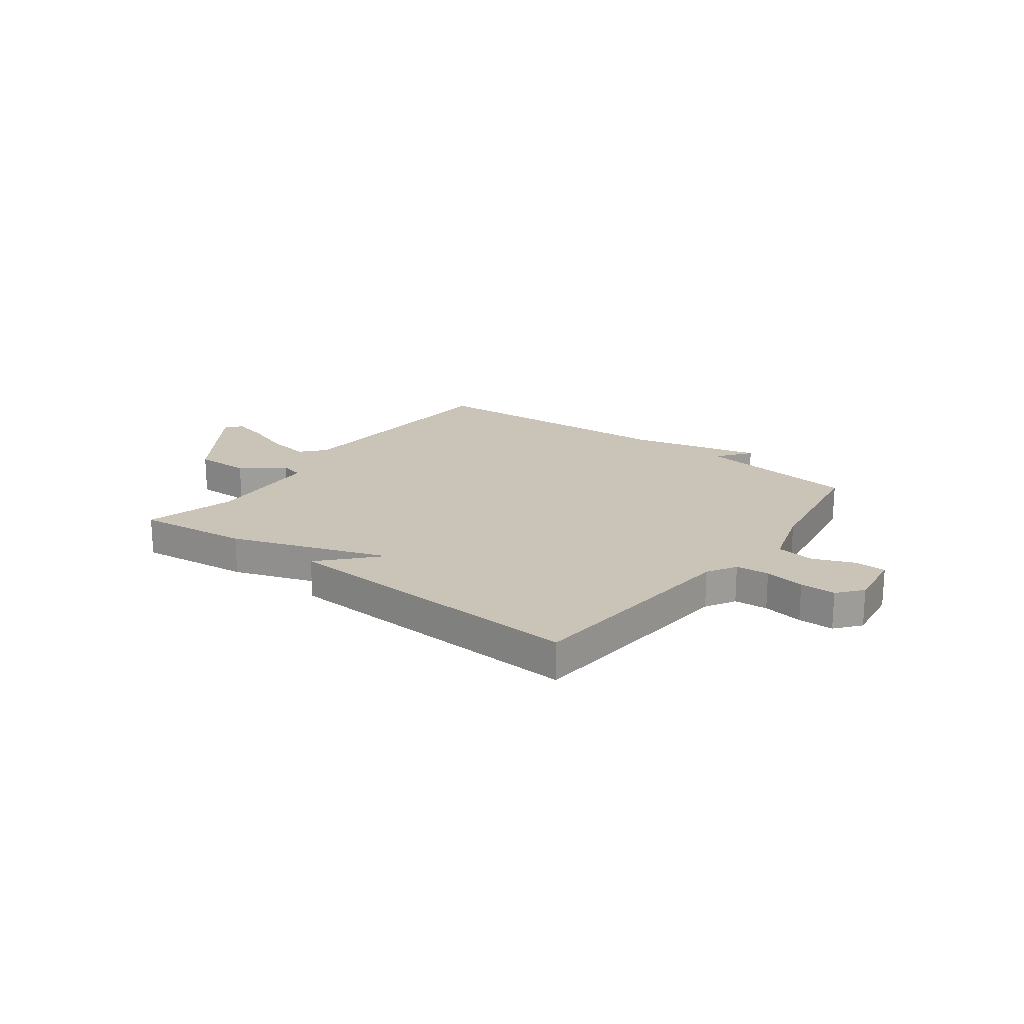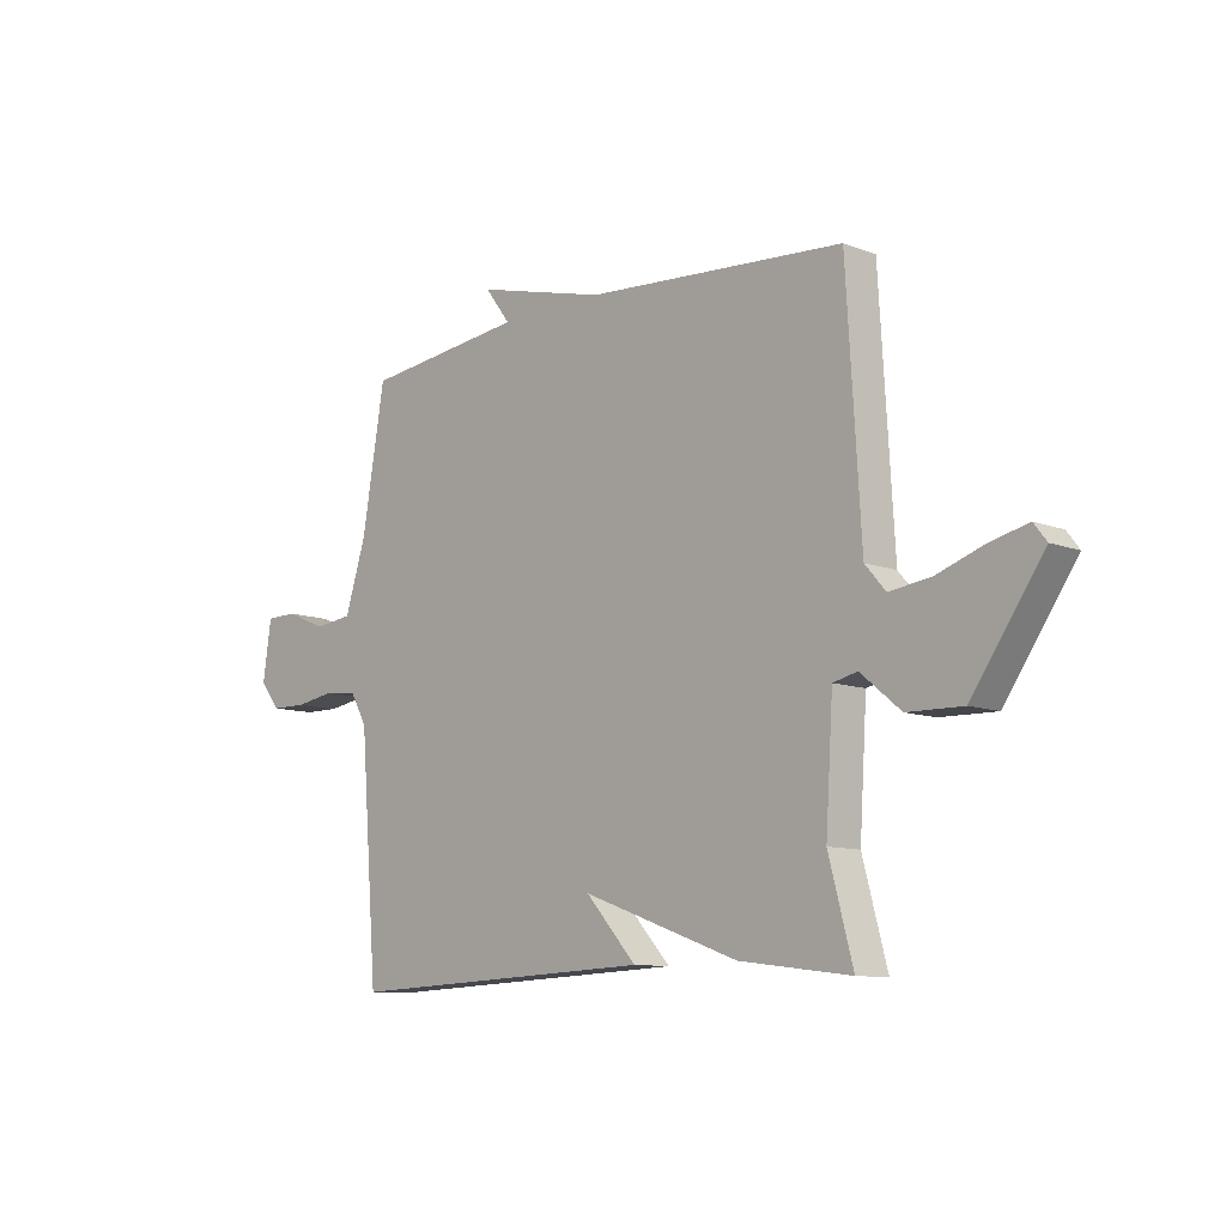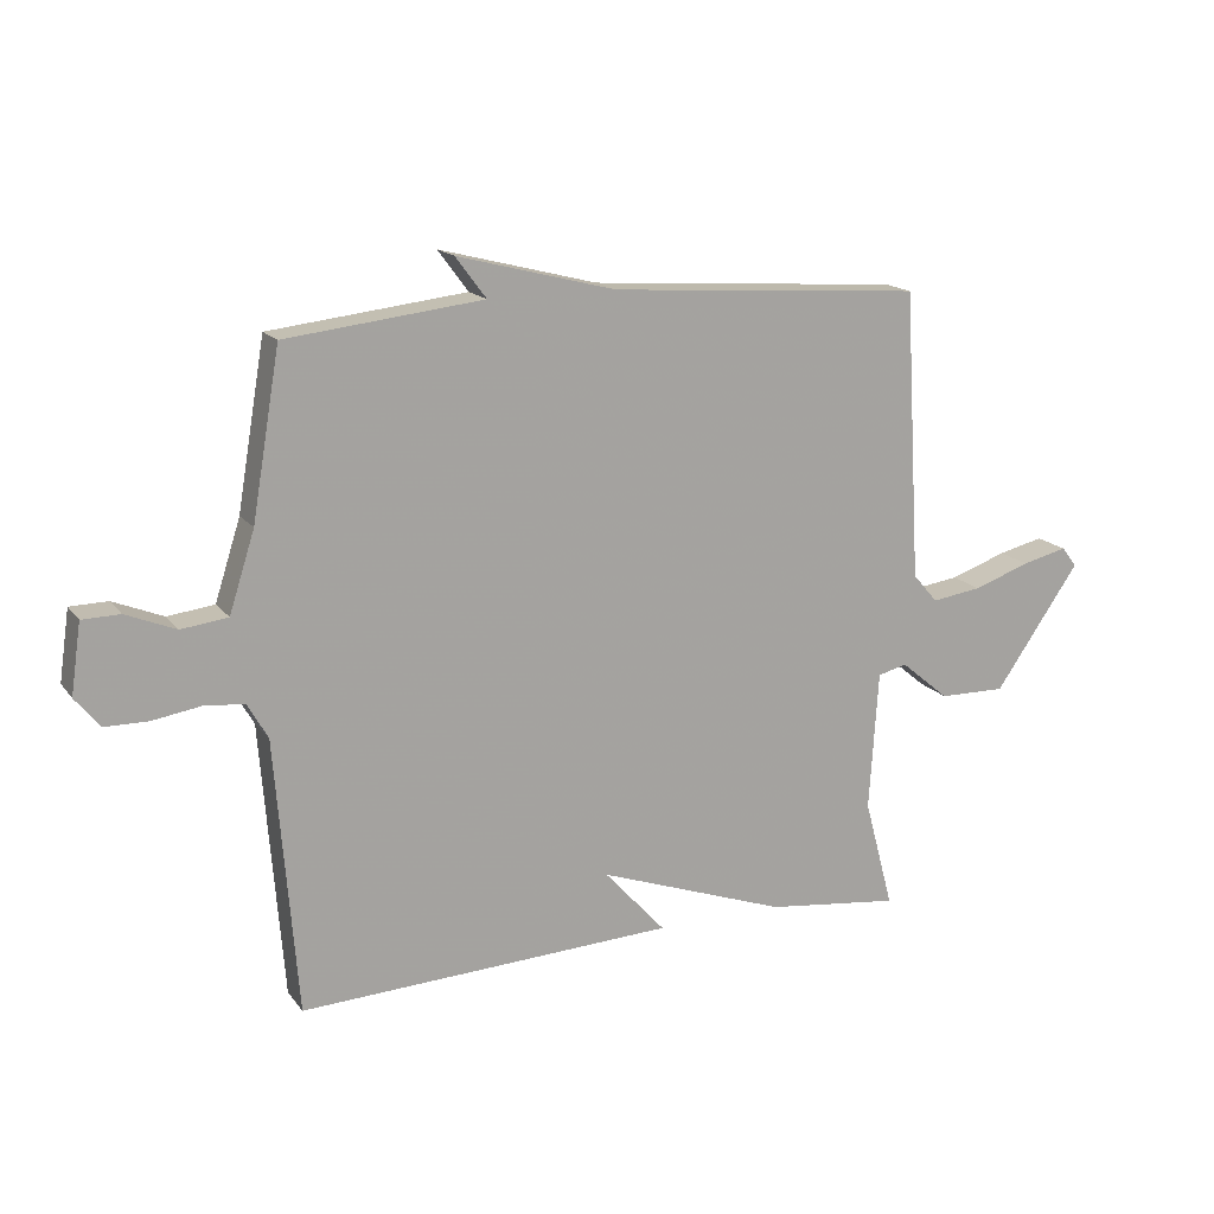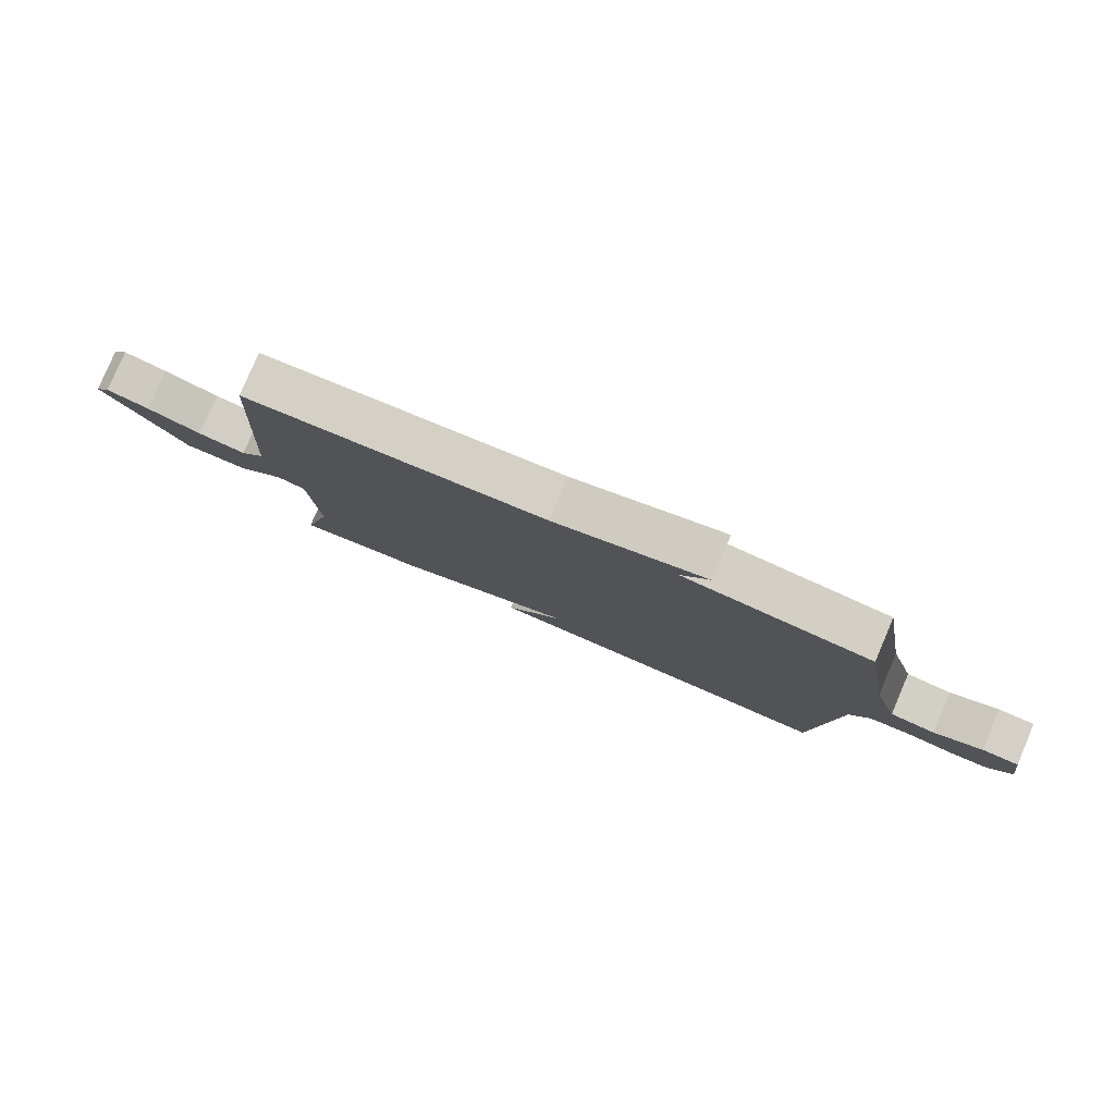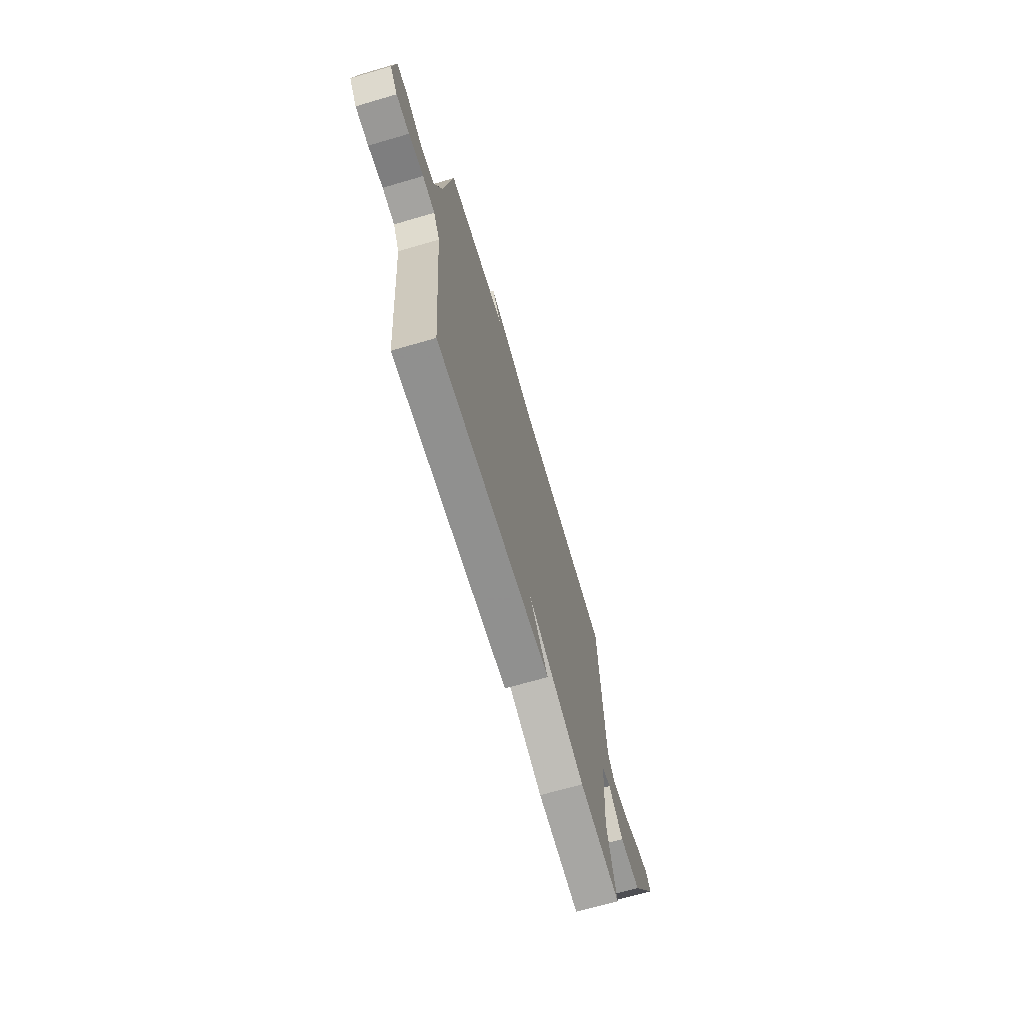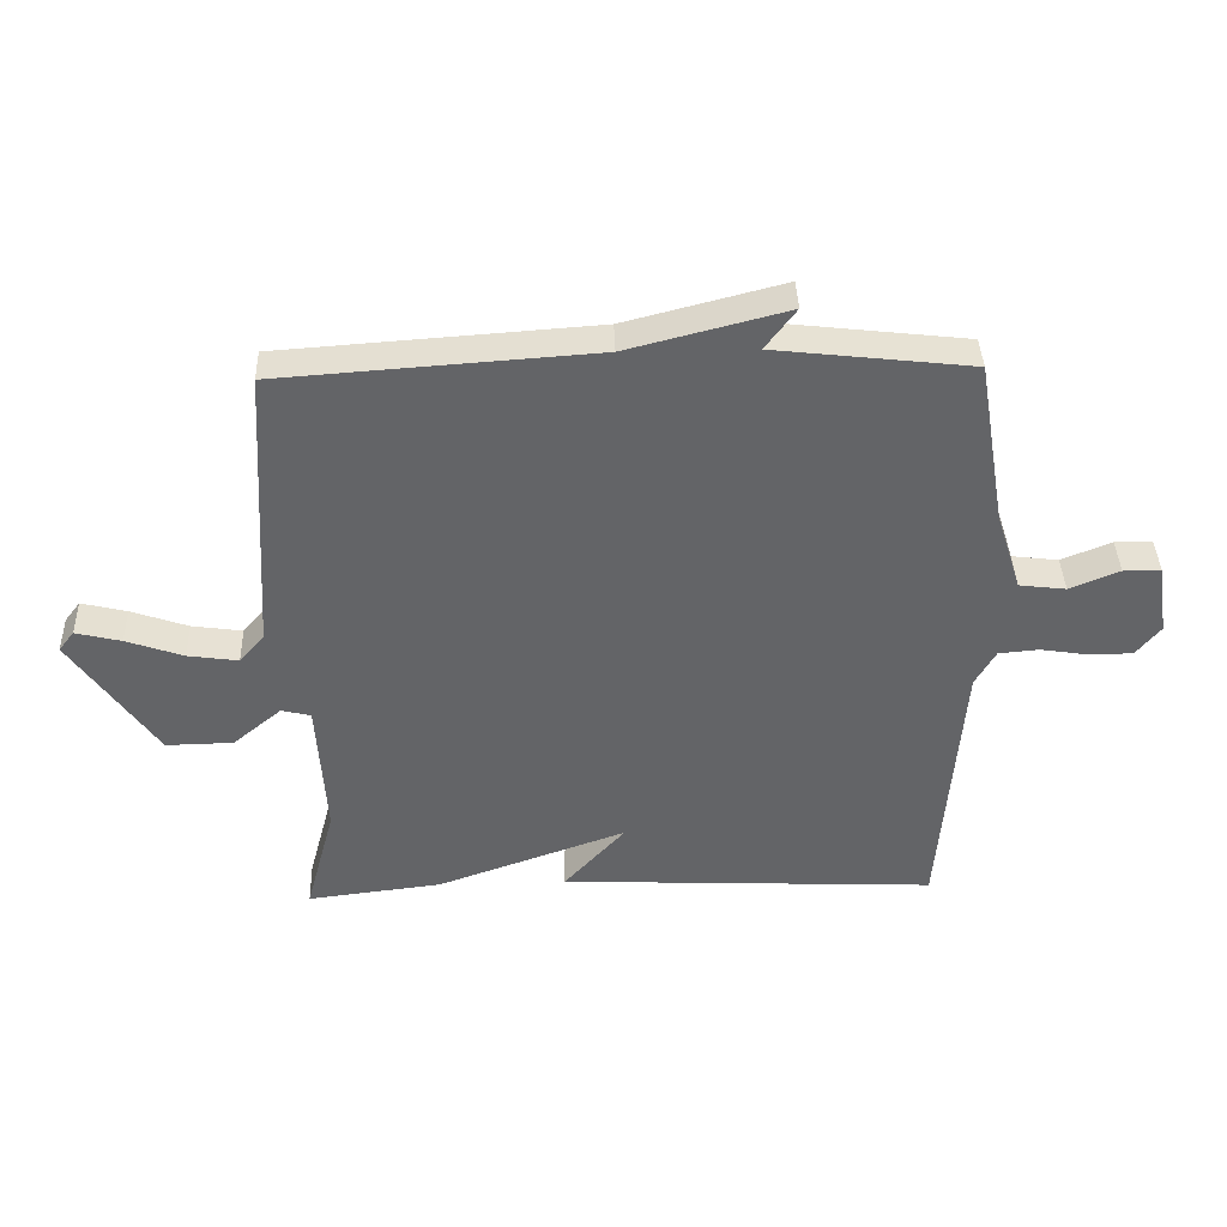
<metadata>
{"format":"obj","ext":"obj","renderer":"f3d","projection":"perspective","resolution":1024,"background":"white","views":[{"elev":19.9,"azim":-142.9,"up":"+Y"},{"elev":-10.1,"azim":45.8,"up":"+Z"},{"elev":16.3,"azim":-24.5,"up":"+Z"},{"elev":79.9,"azim":-156.9,"up":"+Z"},{"elev":-67.8,"azim":-73.6,"up":"+Z"},{"elev":38.9,"azim":178.2,"up":"+Z"}]}
</metadata>
<code>
v 0.5 0.07 -0.5
v 0.289 0.07 -0.474
v -0.007 0.07 -0.368
v 0.089 0.07 -0.474
v -0.5 0.07 -0.5
v -0.534 0.07 -0.07
v -0.566 0.07 -0.014
v -0.629 0.07 -0.008
v -0.705 0.07 -0.02
v -0.772 0.07 -0.019
v -0.81 0.07 0.028
v -0.794 0.07 0.138
v -0.735 0.07 0.139
v -0.657 0.07 0.107
v -0.584 0.07 0.116
v -0.544 0.07 0.241
v -0.5 0.07 0.5
v -0.192 0.07 0.535
v -0.24 0.07 0.599
v 0.008 0.07 0.535
v 0.5 0.07 0.5
v 0.527 0.07 0.047
v 0.566 0.07 0.002
v 0.645 0.07 0.013
v 0.734 0.07 0.044
v 0.805 0.07 0.061
v 0.829 0.07 0.03
v 0.695 0.07 -0.163
v 0.59 0.07 -0.161
v 0.514 0.07 -0.098
v 0.468 0.07 -0.109
v 0.454 0.07 -0.328
v 0.5 0 -0.5
v 0.289 0 -0.474
v -0.007 0 -0.368
v 0.089 0 -0.474
v -0.5 0 -0.5
v -0.534 0 -0.07
v -0.566 0 -0.014
v -0.629 0 -0.008
v -0.705 0 -0.02
v -0.772 0 -0.019
v -0.81 0 0.028
v -0.794 0 0.138
v -0.735 0 0.139
v -0.657 0 0.107
v -0.584 0 0.116
v -0.544 0 0.241
v -0.5 0 0.5
v -0.192 0 0.535
v -0.24 0 0.599
v 0.008 0 0.535
v 0.5 0 0.5
v 0.527 0 0.047
v 0.566 0 0.002
v 0.645 0 0.013
v 0.734 0 0.044
v 0.805 0 0.061
v 0.829 0 0.03
v 0.695 0 -0.163
v 0.59 0 -0.161
v 0.514 0 -0.098
v 0.468 0 -0.109
v 0.454 0 -0.328
f 28 29 30
f 27 28 30
f 26 27 30
f 25 26 30
f 24 25 30
f 23 24 30 31
f 22 23 31
f 20 21 22 31
f 18 19 20 31
f 18 31 32
f 17 18 32
f 16 17 32
f 12 13 14
f 11 12 14
f 10 11 14
f 9 10 14
f 8 9 14
f 7 8 14 15
f 1 2 3
f 32 1 3
f 16 32 3
f 15 16 3
f 7 15 3
f 6 7 3
f 3 4 5 6
f 62 61 60
f 62 60 59
f 62 59 58
f 62 58 57
f 62 57 56
f 63 62 56 55
f 63 55 54
f 63 54 53 52
f 63 52 51 50
f 64 63 50
f 64 50 49
f 64 49 48
f 46 45 44
f 46 44 43
f 46 43 42
f 46 42 41
f 46 41 40
f 47 46 40 39
f 35 34 33
f 35 33 64
f 35 64 48
f 35 48 47
f 35 47 39
f 35 39 38
f 38 37 36 35
f 1 33 34 2
f 2 34 35 3
f 3 35 36 4
f 4 36 37 5
f 5 37 38 6
f 6 38 39 7
f 7 39 40 8
f 8 40 41 9
f 9 41 42 10
f 10 42 43 11
f 11 43 44 12
f 12 44 45 13
f 13 45 46 14
f 14 46 47 15
f 15 47 48 16
f 16 48 49 17
f 17 49 50 18
f 18 50 51 19
f 19 51 52 20
f 20 52 53 21
f 21 53 54 22
f 22 54 55 23
f 23 55 56 24
f 24 56 57 25
f 25 57 58 26
f 26 58 59 27
f 27 59 60 28
f 28 60 61 29
f 29 61 62 30
f 30 62 63 31
f 31 63 64 32
f 32 64 33 1

</code>
